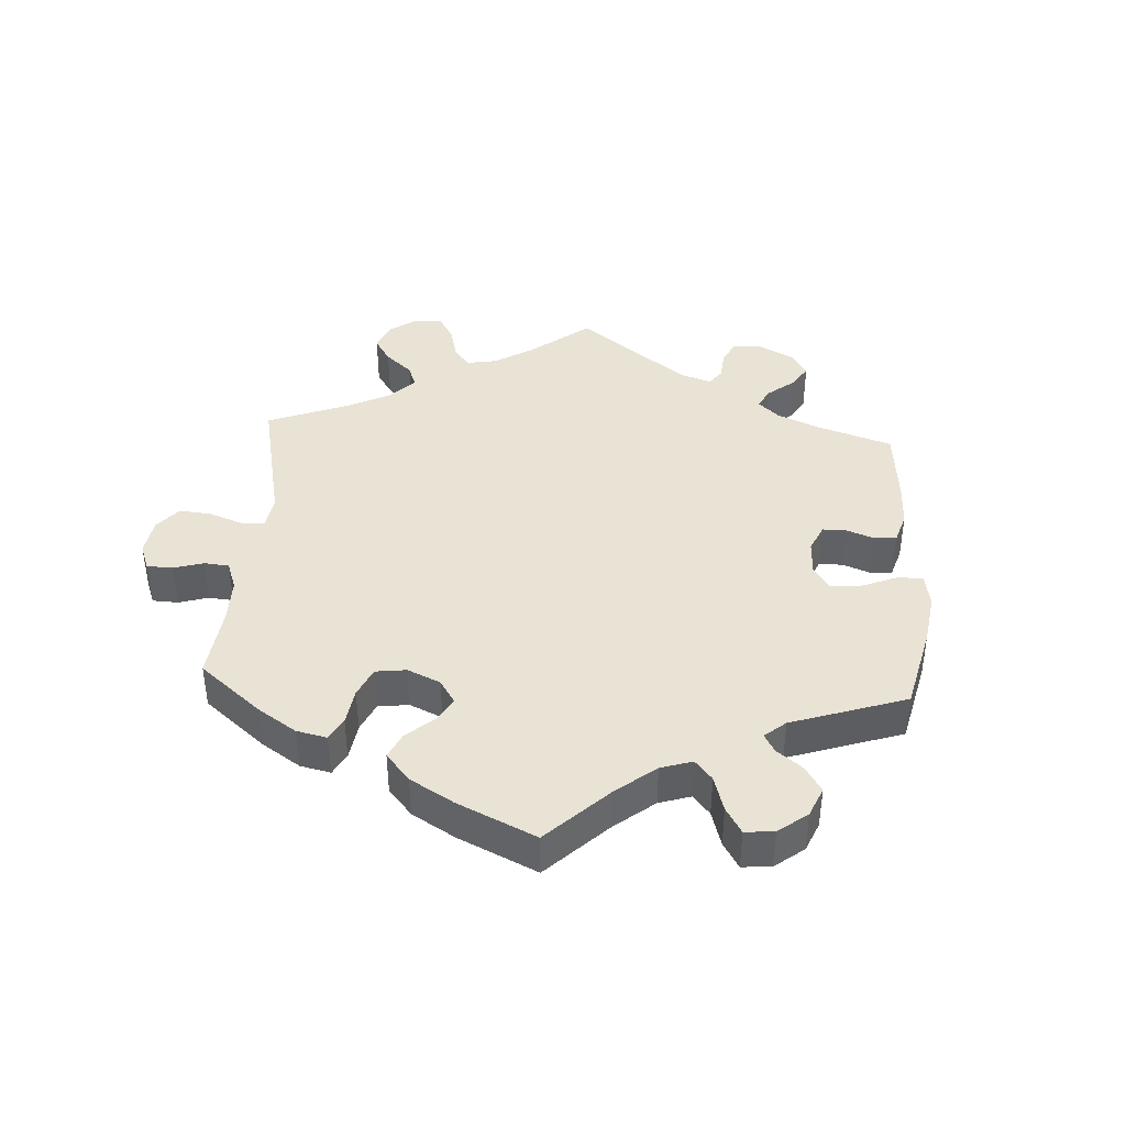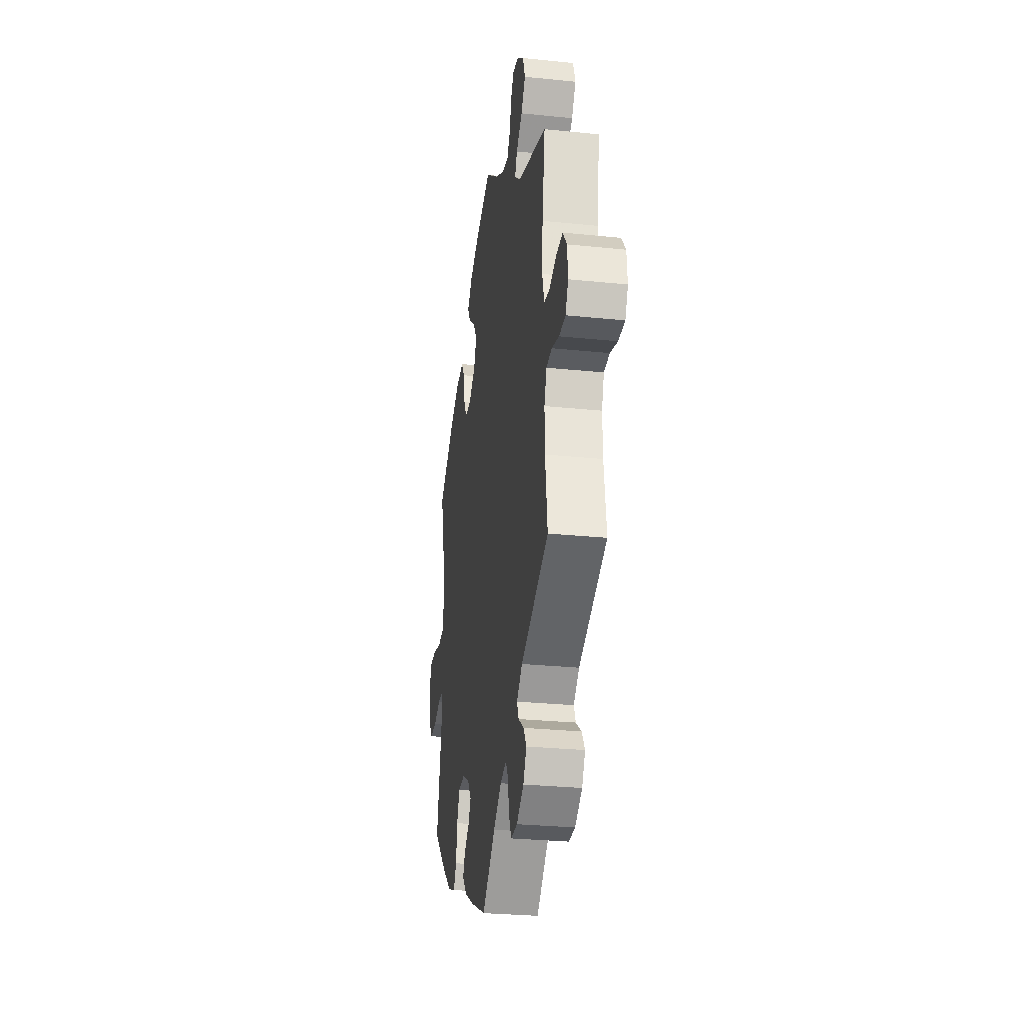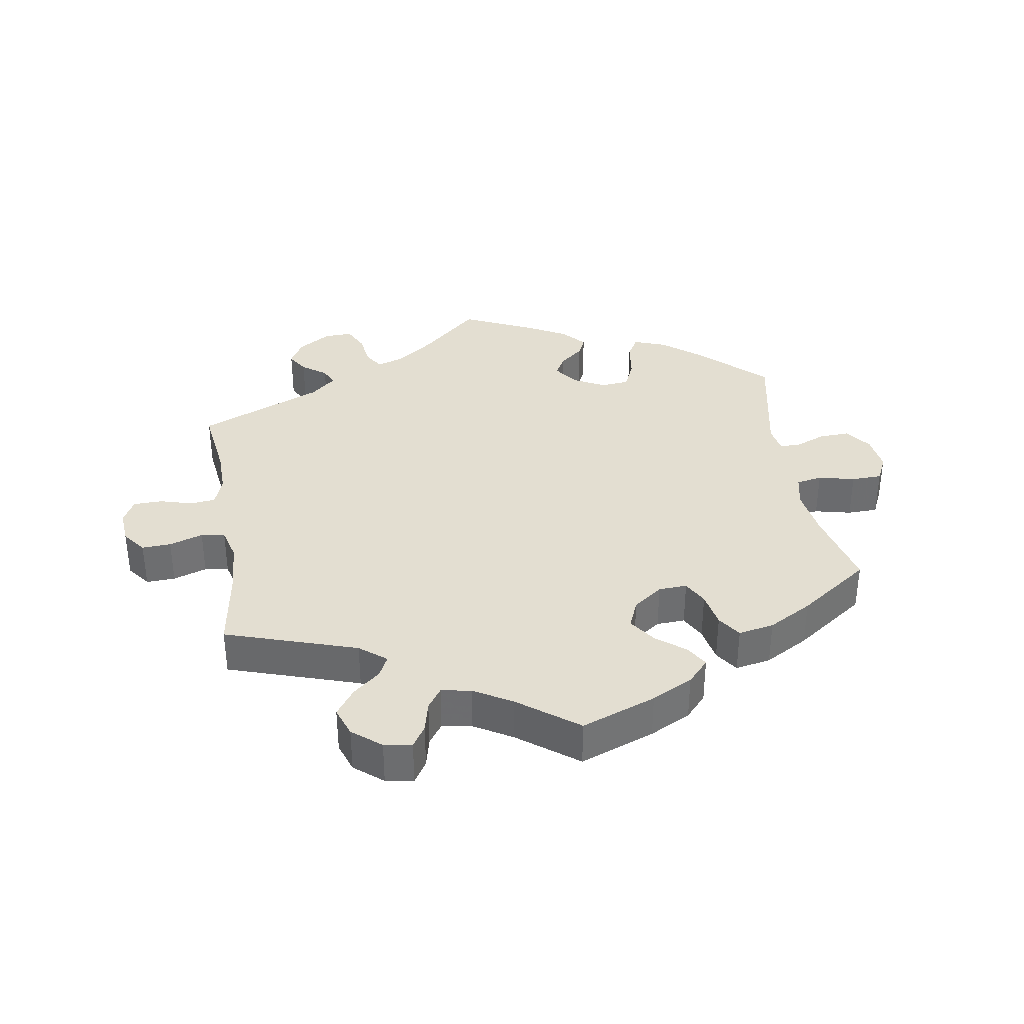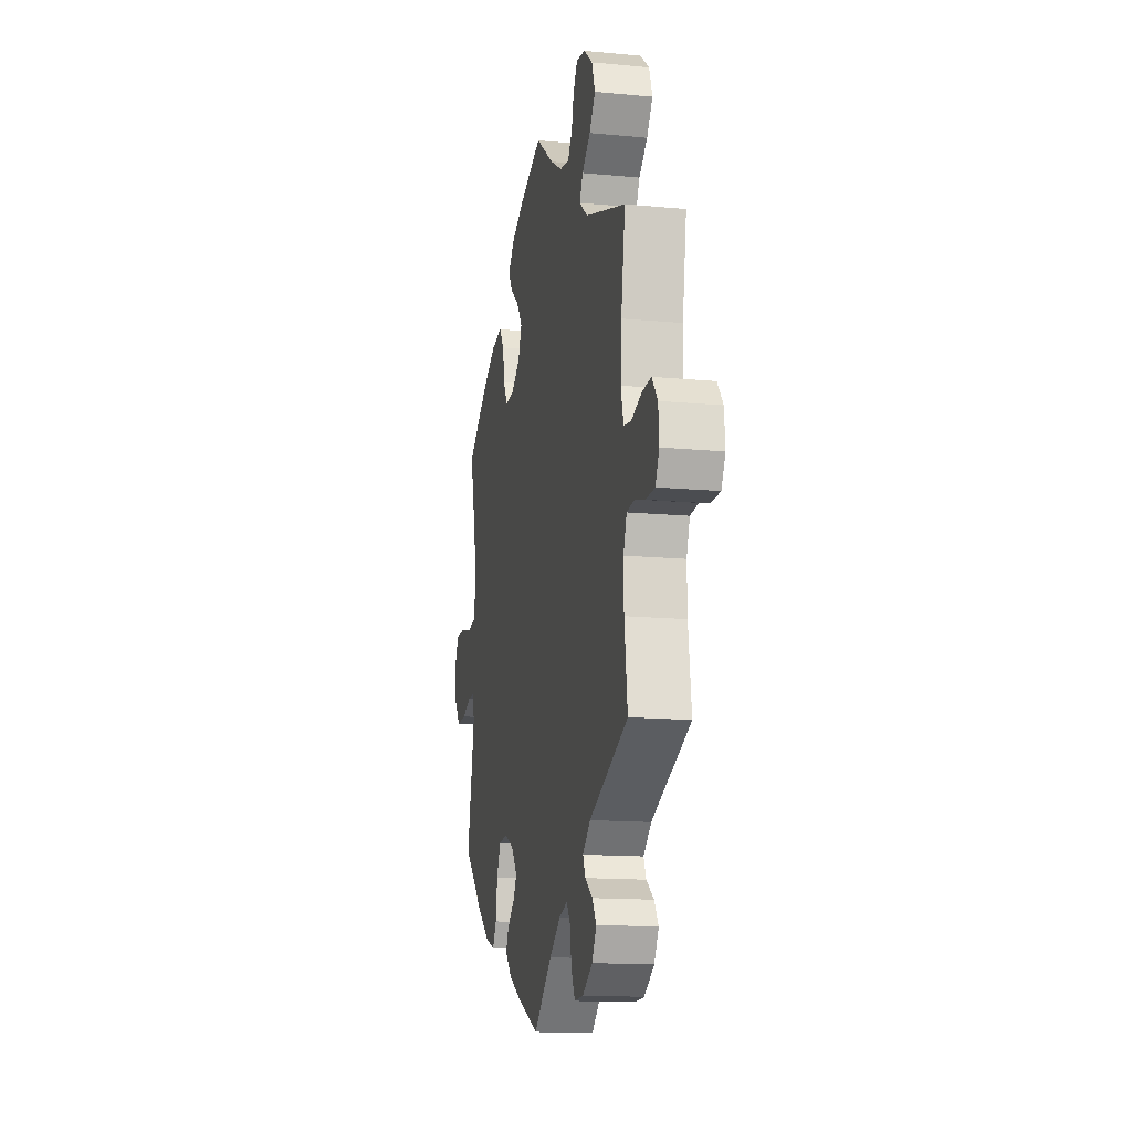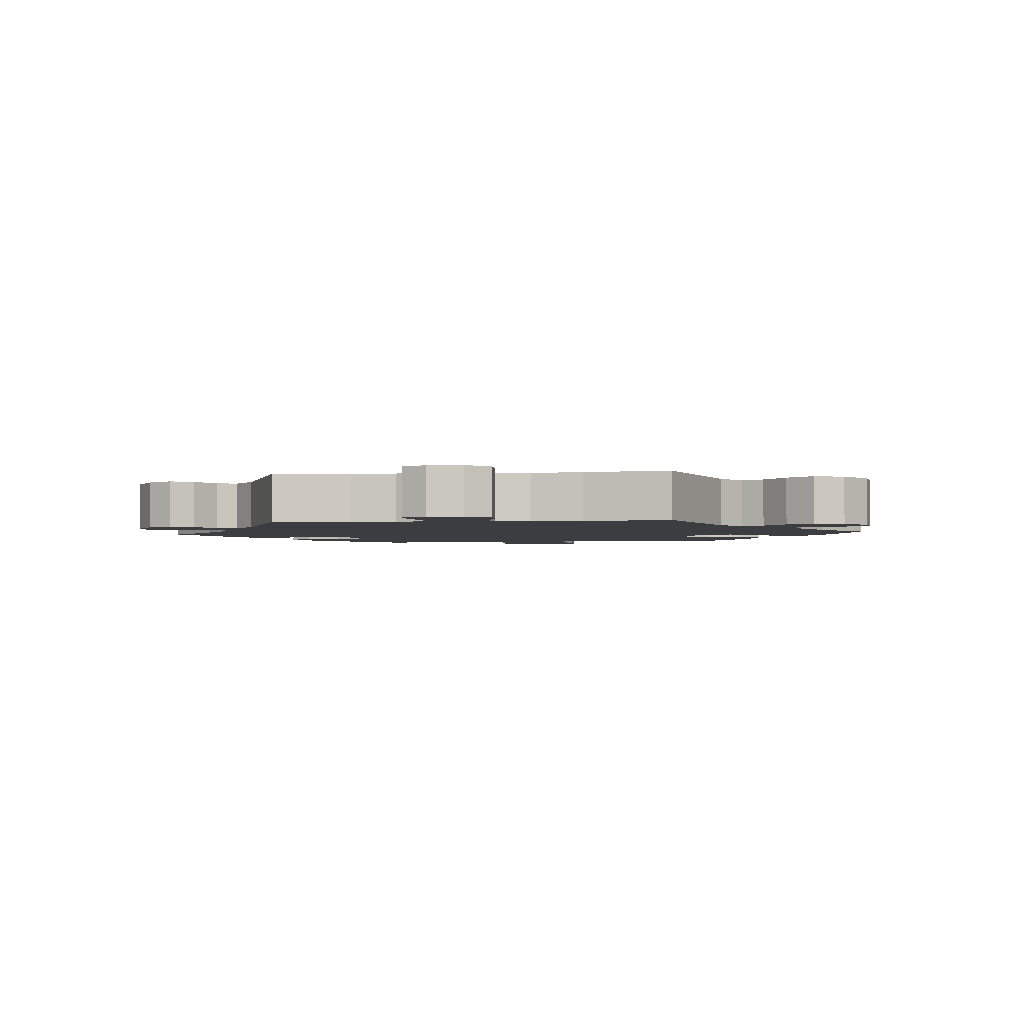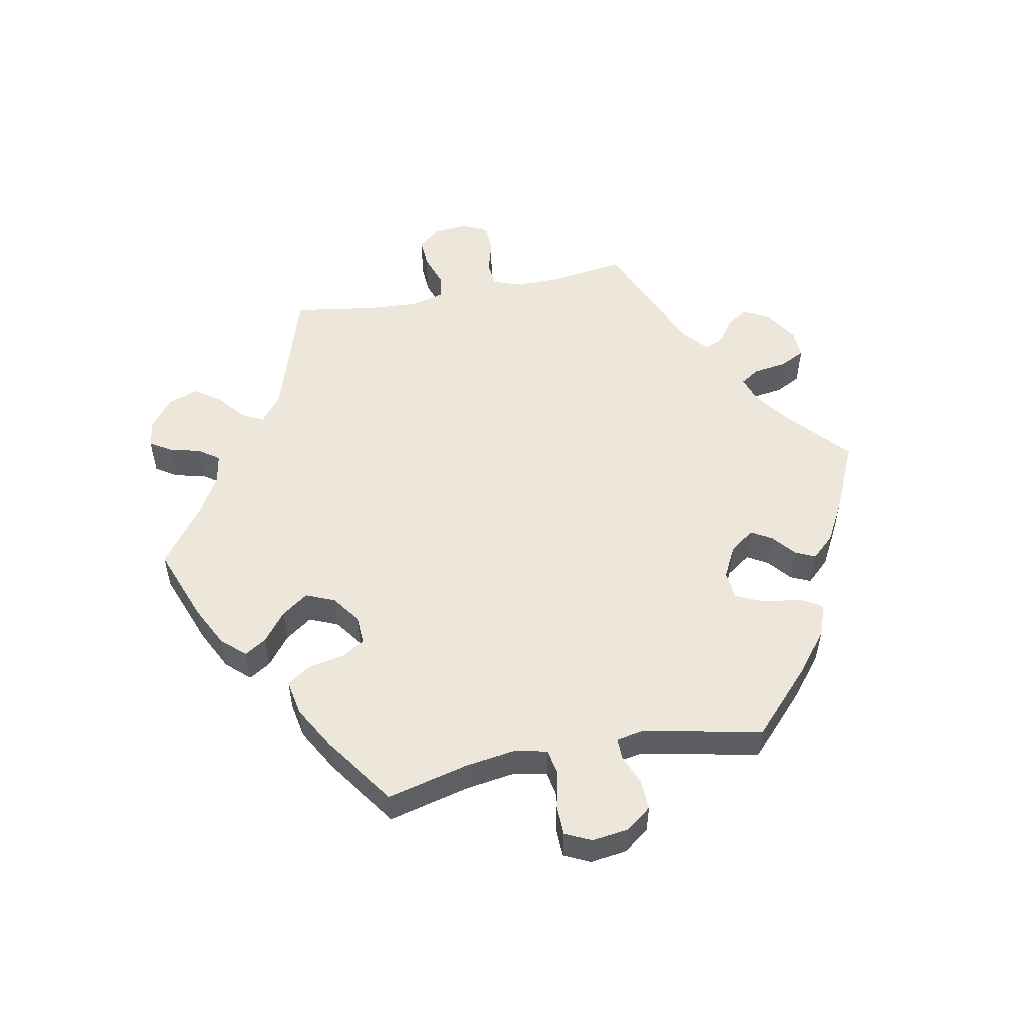
<metadata>
{"format":"obj","ext":"obj","renderer":"f3d","projection":"perspective","resolution":1024,"background":"white","views":[{"elev":41.3,"azim":63.5,"up":"+Y"},{"elev":-28.1,"azim":-98.9,"up":"+Z"},{"elev":36.1,"azim":-9.2,"up":"+Y"},{"elev":-14.4,"azim":-101.7,"up":"+Z"},{"elev":-2.6,"azim":-82.9,"up":"+Y"},{"elev":53.3,"azim":78.8,"up":"+Y"}]}
</metadata>
<code>
v 0.112 0.07 0.536
v 0.174 0.07 0.505
v 0.206 0.07 0.47
v 0.186 0.07 0.437
v 0.142 0.07 0.402
v 0.114 0.07 0.362
v 0.132 0.07 0.319
v 0.176 0.07 0.287
v 0.219 0.07 0.285
v 0.239 0.07 0.322
v 0.249 0.07 0.376
v 0.273 0.07 0.411
v 0.327 0.07 0.401
v 0.393 0.07 0.364
v 0.5 0.07 0.289
v 0.47 0.07 0.166
v 0.459 0.07 0.09
v 0.47 0.07 0.041
v 0.509 0.07 0.034
v 0.564 0.07 0.047
v 0.61 0.07 0.046
v 0.629 0.07 0.006
v 0.622 0.07 -0.049
v 0.593 0.07 -0.088
v 0.547 0.07 -0.086
v 0.502 0.07 -0.068
v 0.47 0.07 -0.068
v 0.463 0.07 -0.109
v 0.5 0.07 -0.289
v 0.404 0.07 -0.38
v 0.344 0.07 -0.428
v 0.295 0.07 -0.446
v 0.276 0.07 -0.413
v 0.268 0.07 -0.356
v 0.249 0.07 -0.313
v 0.206 0.07 -0.309
v 0.158 0.07 -0.334
v 0.132 0.07 -0.371
v 0.15 0.07 -0.402
v 0.185 0.07 -0.431
v 0.199 0.07 -0.461
v 0.167 0.07 -0.496
v 0.107 0.07 -0.529
v 0 0.07 -0.578
v -0.089 0.07 -0.498
v -0.144 0.07 -0.457
v -0.185 0.07 -0.444
v -0.203 0.07 -0.473
v -0.21 0.07 -0.523
v -0.229 0.07 -0.561
v -0.272 0.07 -0.559
v -0.321 0.07 -0.528
v -0.343 0.07 -0.489
v -0.323 0.07 -0.457
v -0.286 0.07 -0.43
v -0.274 0.07 -0.402
v -0.312 0.07 -0.369
v -0.501 0.07 -0.289
v -0.486 0.07 -0.176
v -0.485 0.07 -0.109
v -0.501 0.07 -0.065
v -0.539 0.07 -0.061
v -0.588 0.07 -0.075
v -0.632 0.07 -0.074
v -0.651 0.07 -0.037
v -0.647 0.07 0.014
v -0.62 0.07 0.049
v -0.576 0.07 0.047
v -0.525 0.07 0.03
v -0.489 0.07 0.036
v -0.476 0.07 0.086
v -0.481 0.07 0.162
v -0.501 0.07 0.289
v -0.302 0.07 0.354
v -0.262 0.07 0.386
v -0.278 0.07 0.418
v -0.319 0.07 0.452
v -0.348 0.07 0.492
v -0.332 0.07 0.537
v -0.289 0.07 0.572
v -0.247 0.07 0.579
v -0.226 0.07 0.546
v -0.215 0.07 0.5
v -0.193 0.07 0.469
v -0.148 0.07 0.477
v -0.09 0.07 0.511
v -0.001 0.07 0.578
v 0.112 0 0.536
v 0.174 0 0.505
v 0.206 0 0.47
v 0.186 0 0.437
v 0.142 0 0.402
v 0.114 0 0.362
v 0.132 0 0.319
v 0.176 0 0.287
v 0.219 0 0.285
v 0.239 0 0.322
v 0.249 0 0.376
v 0.273 0 0.411
v 0.327 0 0.401
v 0.393 0 0.364
v 0.5 0 0.289
v 0.47 0 0.166
v 0.459 0 0.09
v 0.47 0 0.041
v 0.509 0 0.034
v 0.564 0 0.047
v 0.61 0 0.046
v 0.629 0 0.006
v 0.622 0 -0.049
v 0.593 0 -0.088
v 0.547 0 -0.086
v 0.502 0 -0.068
v 0.47 0 -0.068
v 0.463 0 -0.109
v 0.5 0 -0.289
v 0.404 0 -0.38
v 0.344 0 -0.428
v 0.295 0 -0.446
v 0.276 0 -0.413
v 0.268 0 -0.356
v 0.249 0 -0.313
v 0.206 0 -0.309
v 0.158 0 -0.334
v 0.132 0 -0.371
v 0.15 0 -0.402
v 0.185 0 -0.431
v 0.199 0 -0.461
v 0.167 0 -0.496
v 0.107 0 -0.529
v 0 0 -0.578
v -0.089 0 -0.498
v -0.144 0 -0.457
v -0.185 0 -0.444
v -0.203 0 -0.473
v -0.21 0 -0.523
v -0.229 0 -0.561
v -0.272 0 -0.559
v -0.321 0 -0.528
v -0.343 0 -0.489
v -0.323 0 -0.457
v -0.286 0 -0.43
v -0.274 0 -0.402
v -0.312 0 -0.369
v -0.501 0 -0.289
v -0.486 0 -0.176
v -0.485 0 -0.109
v -0.501 0 -0.065
v -0.539 0 -0.061
v -0.588 0 -0.075
v -0.632 0 -0.074
v -0.651 0 -0.037
v -0.647 0 0.014
v -0.62 0 0.049
v -0.576 0 0.047
v -0.525 0 0.03
v -0.489 0 0.036
v -0.476 0 0.086
v -0.481 0 0.162
v -0.501 0 0.289
v -0.302 0 0.354
v -0.262 0 0.386
v -0.278 0 0.418
v -0.319 0 0.452
v -0.348 0 0.492
v -0.332 0 0.537
v -0.289 0 0.572
v -0.247 0 0.579
v -0.226 0 0.546
v -0.215 0 0.5
v -0.193 0 0.469
v -0.148 0 0.477
v -0.09 0 0.511
v -0.001 0 0.578
f 86 87 1 2
f 85 86 2 3
f 84 85 3 4
f 80 81 82 83
f 80 83 84
f 79 80 84
f 76 77 78 79
f 75 76 79 84
f 72 73 74
f 71 72 74 75
f 70 71 75 84
f 66 67 68 69
f 64 65 66 69
f 62 63 64 69
f 61 62 69 70
f 60 61 70 84
f 57 58 59
f 56 57 59 60
f 52 53 54 55
f 52 55 56
f 51 52 56
f 48 49 50 51
f 47 48 51 56
f 46 47 56 60
f 42 43 44 45
f 39 40 41 42
f 38 39 42 45
f 37 38 45 46
f 31 32 33 34
f 31 34 35
f 28 29 30 31
f 27 28 31 35
f 23 24 25 26
f 23 26 27
f 22 23 27
f 19 20 21 22
f 18 19 22 27
f 17 18 27 35
f 13 14 15 16
f 10 11 12 13
f 9 10 13 16
f 8 9 16 17
f 84 4 5
f 84 5 6
f 60 84 6 7
f 36 37 46 60
f 36 60 7 8
f 8 17 35 36
f 89 88 174 173
f 90 89 173 172
f 91 90 172 171
f 170 169 168 167
f 171 170 167
f 171 167 166
f 166 165 164 163
f 171 166 163 162
f 161 160 159
f 162 161 159 158
f 171 162 158 157
f 156 155 154 153
f 156 153 152 151
f 156 151 150 149
f 157 156 149 148
f 171 157 148 147
f 146 145 144
f 147 146 144 143
f 142 141 140 139
f 143 142 139
f 143 139 138
f 138 137 136 135
f 143 138 135 134
f 147 143 134 133
f 132 131 130 129
f 129 128 127 126
f 132 129 126 125
f 133 132 125 124
f 121 120 119 118
f 122 121 118
f 118 117 116 115
f 122 118 115 114
f 113 112 111 110
f 114 113 110
f 114 110 109
f 109 108 107 106
f 114 109 106 105
f 122 114 105 104
f 103 102 101 100
f 100 99 98 97
f 103 100 97 96
f 104 103 96 95
f 92 91 171
f 93 92 171
f 94 93 171 147
f 147 133 124 123
f 95 94 147 123
f 123 122 104 95
f 1 88 89 2
f 2 89 90 3
f 3 90 91 4
f 4 91 92 5
f 5 92 93 6
f 6 93 94 7
f 7 94 95 8
f 8 95 96 9
f 9 96 97 10
f 10 97 98 11
f 11 98 99 12
f 12 99 100 13
f 13 100 101 14
f 14 101 102 15
f 15 102 103 16
f 16 103 104 17
f 17 104 105 18
f 18 105 106 19
f 19 106 107 20
f 20 107 108 21
f 21 108 109 22
f 22 109 110 23
f 23 110 111 24
f 24 111 112 25
f 25 112 113 26
f 26 113 114 27
f 27 114 115 28
f 28 115 116 29
f 29 116 117 30
f 30 117 118 31
f 31 118 119 32
f 32 119 120 33
f 33 120 121 34
f 34 121 122 35
f 35 122 123 36
f 36 123 124 37
f 37 124 125 38
f 38 125 126 39
f 39 126 127 40
f 40 127 128 41
f 41 128 129 42
f 42 129 130 43
f 43 130 131 44
f 44 131 132 45
f 45 132 133 46
f 46 133 134 47
f 47 134 135 48
f 48 135 136 49
f 49 136 137 50
f 50 137 138 51
f 51 138 139 52
f 52 139 140 53
f 53 140 141 54
f 54 141 142 55
f 55 142 143 56
f 56 143 144 57
f 57 144 145 58
f 58 145 146 59
f 59 146 147 60
f 60 147 148 61
f 61 148 149 62
f 62 149 150 63
f 63 150 151 64
f 64 151 152 65
f 65 152 153 66
f 66 153 154 67
f 67 154 155 68
f 68 155 156 69
f 69 156 157 70
f 70 157 158 71
f 71 158 159 72
f 72 159 160 73
f 73 160 161 74
f 74 161 162 75
f 75 162 163 76
f 76 163 164 77
f 77 164 165 78
f 78 165 166 79
f 79 166 167 80
f 80 167 168 81
f 81 168 169 82
f 82 169 170 83
f 83 170 171 84
f 84 171 172 85
f 85 172 173 86
f 86 173 174 87
f 87 174 88 1

</code>
